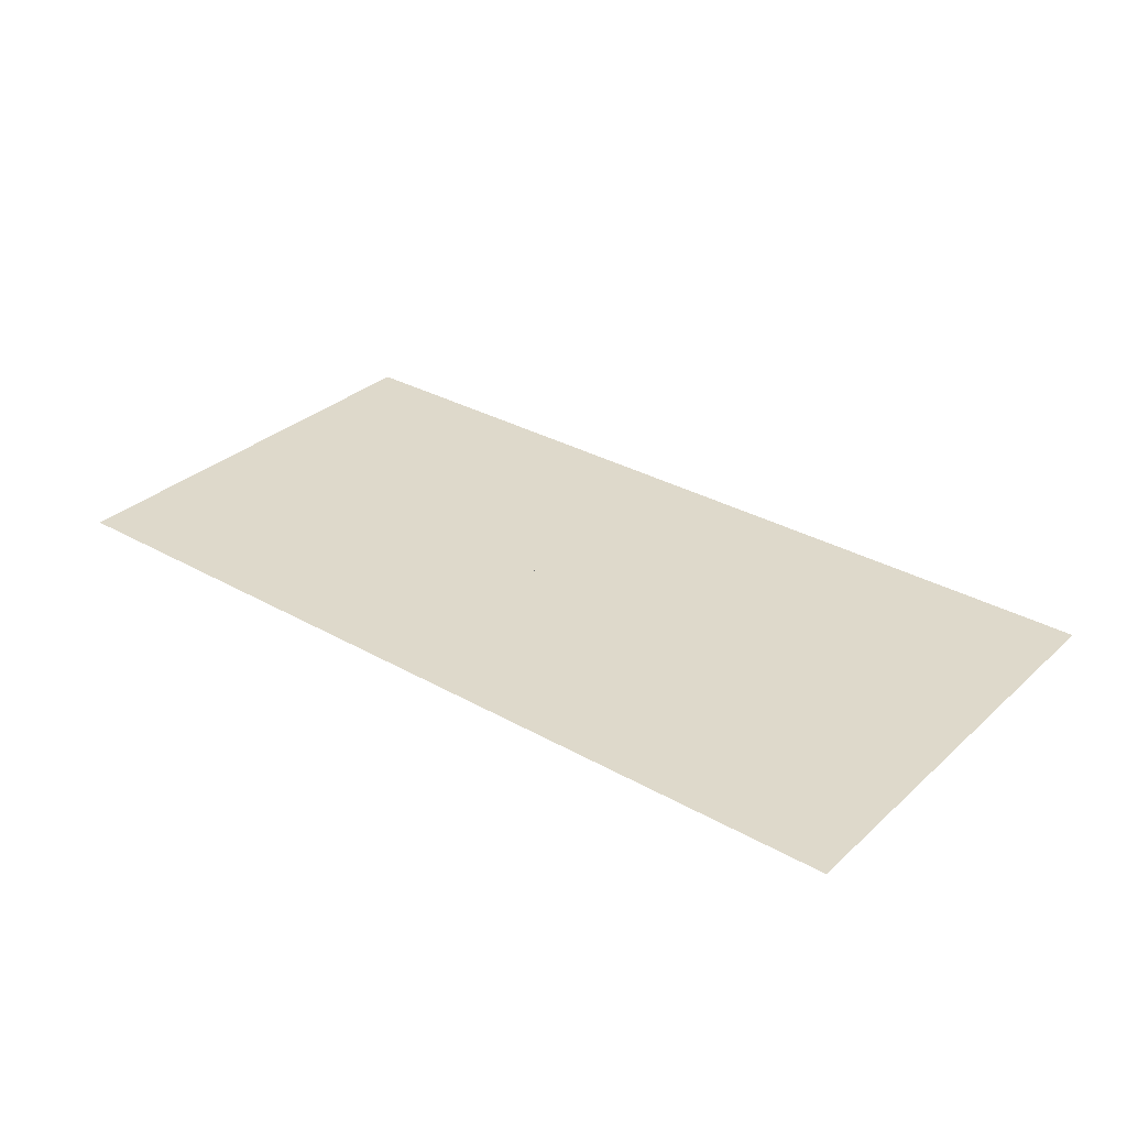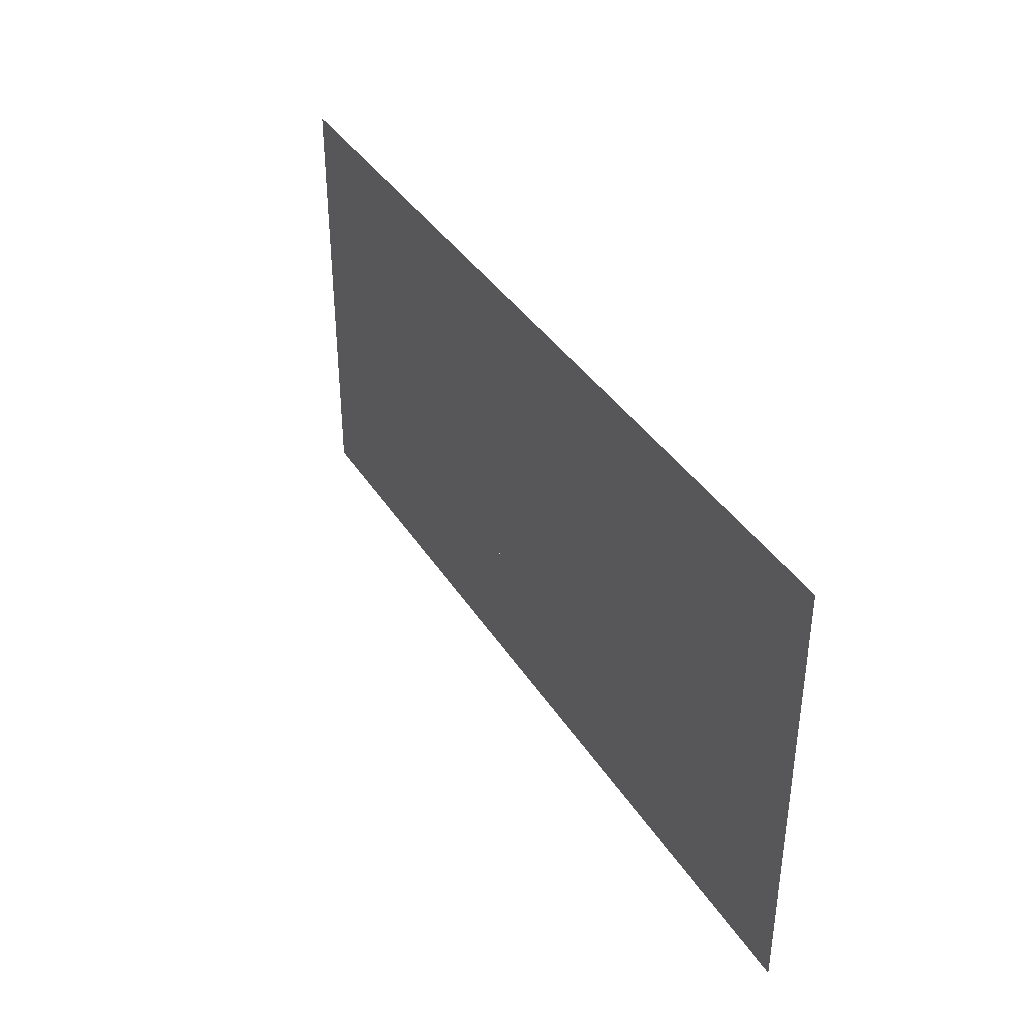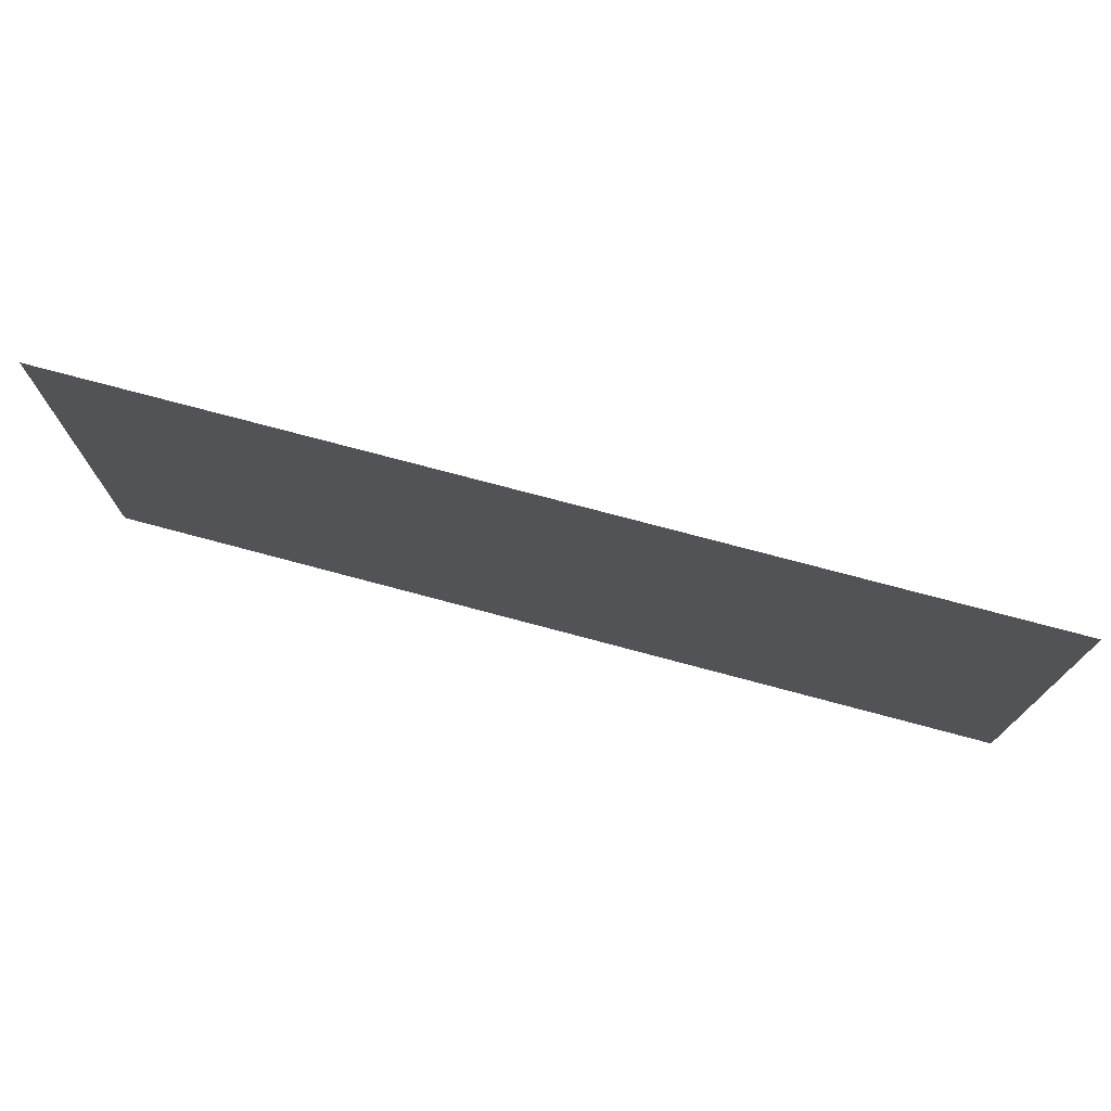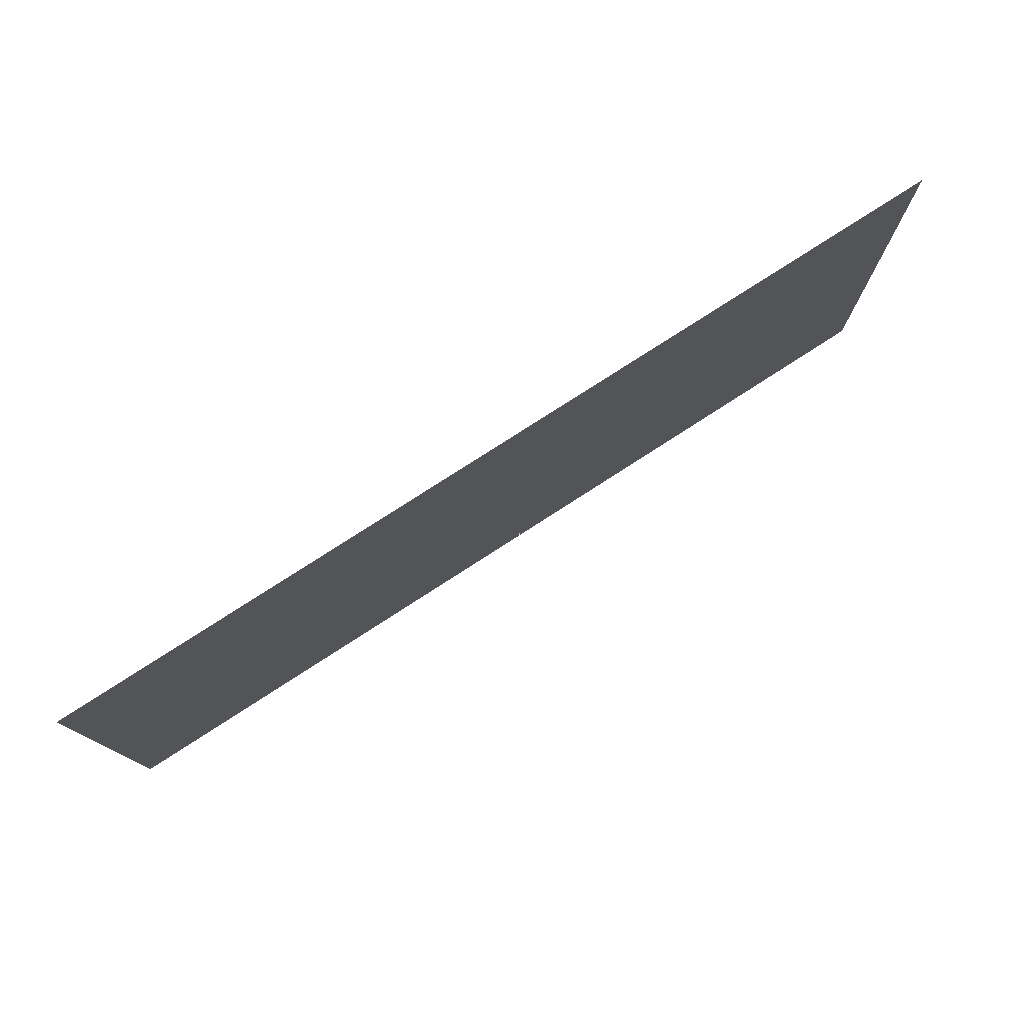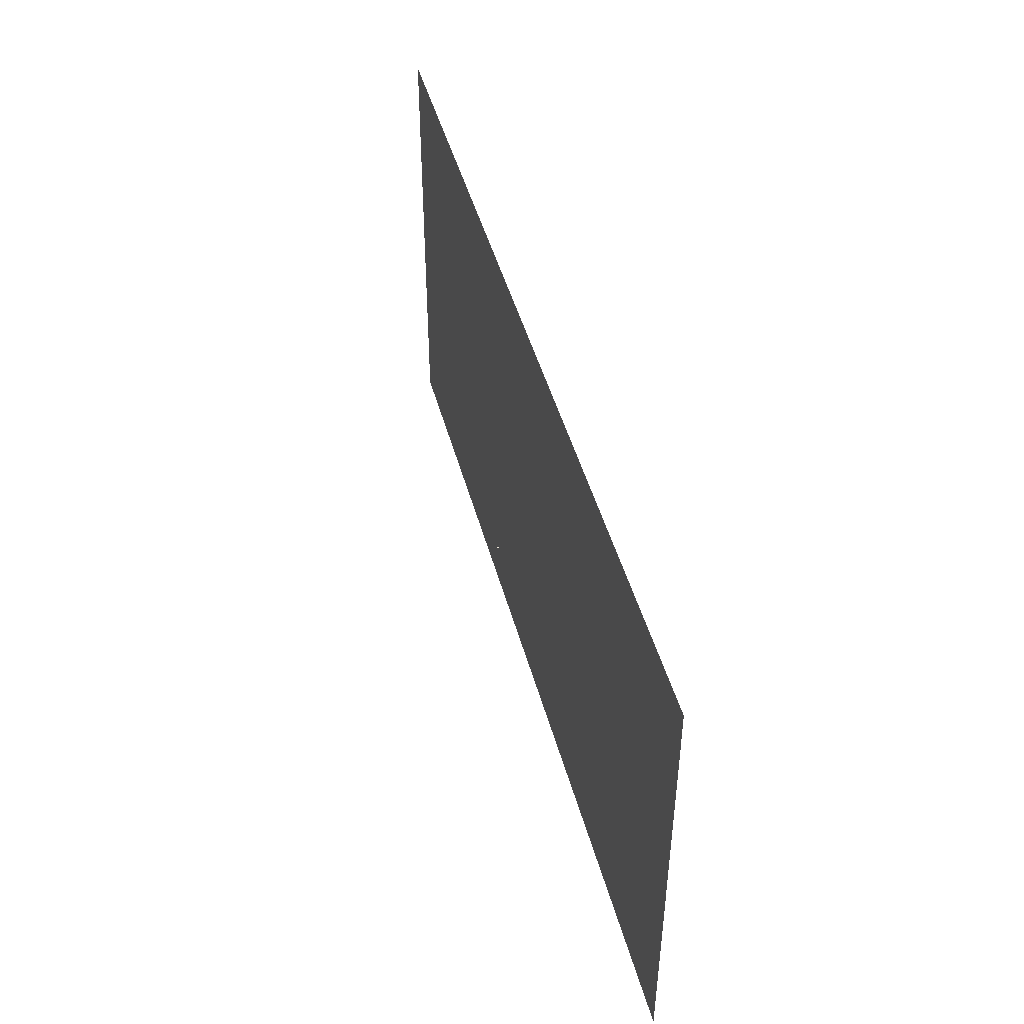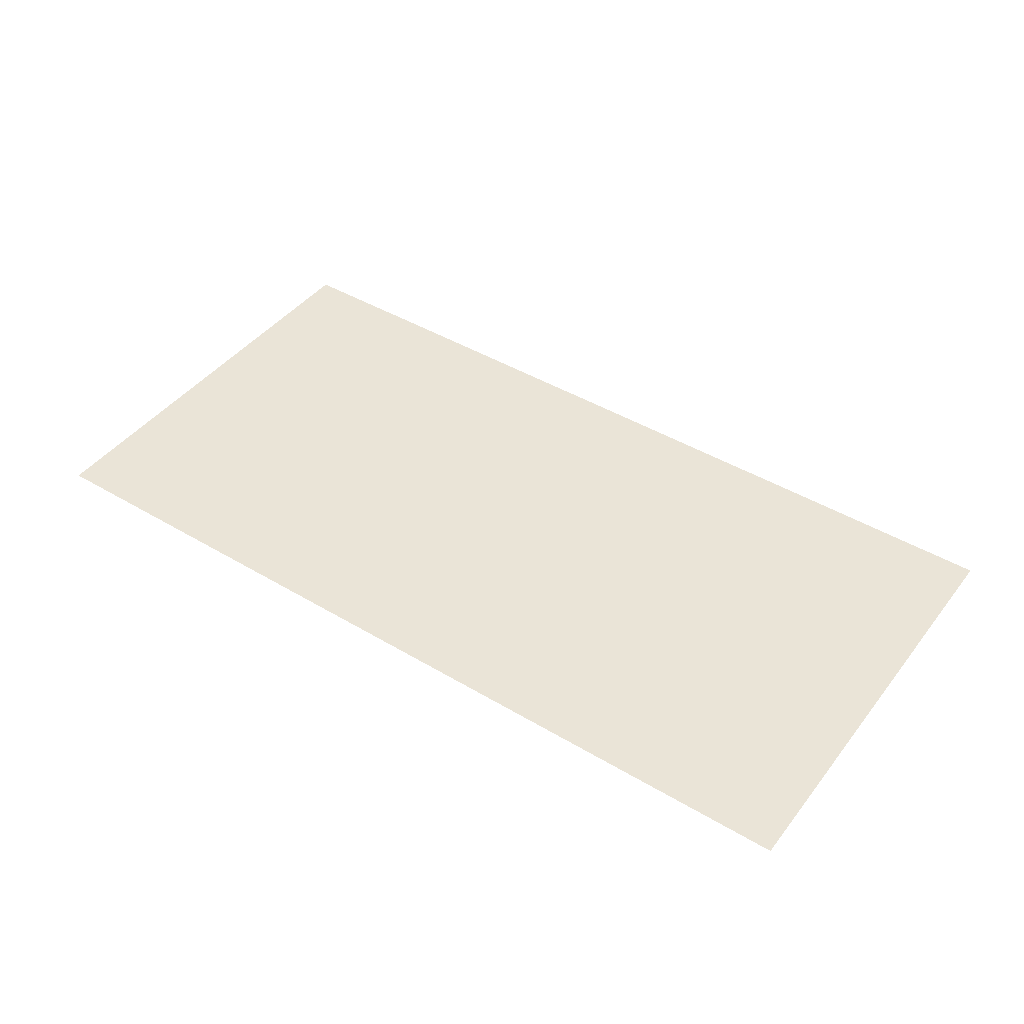
<metadata>
{"format":"obj","ext":"obj","renderer":"f3d","projection":"perspective","resolution":1024,"background":"white","views":[{"elev":31.7,"azim":-141.4,"up":"+Y"},{"elev":38.0,"azim":-118.8,"up":"+Z"},{"elev":74.4,"azim":15.0,"up":"+Z"},{"elev":77.5,"azim":147.1,"up":"+Z"},{"elev":45.6,"azim":-104.7,"up":"+Z"},{"elev":43.9,"azim":-145.0,"up":"+Y"}]}
</metadata>
<code>
o MeshTelevision_21_0_GeomSubset_2
v 0.0008 -0.01707 0.05949
v -0.0008 -0.01707 0.05949
v 0.0008 -0.01548 0.05949
v -0.0008 -0.01548 0.05949
v 0.0008 -0.01707 0.05949
v -0.0008 -0.01707 0.05949
v 0.0008 -0.01548 0.05949
v -0.0008 -0.01548 0.05949
v 0.0008 -0.01707 0.05949
v -0.0008 -0.01707 0.05949
v 0.0008 -0.01548 0.05949
v -0.0008 -0.01548 0.05949
v 0.0008 -0.01707 0.05949
v -0.0008 -0.01707 0.05949
v 0.0008 -0.01548 0.05949
v -0.0008 -0.01548 0.05949
v 0.0008 -0.01707 0.05949
v -0.0008 -0.01707 0.05949
v 0.0008 -0.01548 0.05949
v -0.0008 -0.01548 0.05949
v 0.5375 -0.01628 -0.2433
v -0.5375 -0.01628 -0.2433
v -0.5375 -0.06256 -0.2433
v 0.5375 -0.06256 -0.2433
v -0.5375 -0.06256 -0.1582
v -0.5375 -0.06256 0.3918
v -0.5375 -0.01628 -0.1594
v -0.5375 -0.01628 0.3918
v 0.5375 -0.06256 0.3918
v 0.5375 -0.01628 0.3918
v 0.5375 -0.01628 -0.1582
v 0.5375 -0.06256 -0.1582
v 0.5227 -0.07267 -0.2266
v 0.5227 -0.07267 -0.1706
v -0.5227 -0.07267 -0.2266
v -0.5227 -0.07267 -0.1706
v 0.3513 -0.06256 0.3918
v 0.3513 -0.06256 -0.185
v 0.3513 -0.07267 -0.1974
v 0.3513 -0.07267 -0.2503
v 0.3513 -0.06256 -0.267
v 0.3513 -0.01628 -0.267
v 0.3513 -0.01628 -0.185
v 0.3513 -0.01628 0.3918
v 0.1757 -0.06256 0.3918
v 0.1757 -0.06256 -0.1948
v 0.1757 -0.07267 -0.2071
v 0.1757 -0.07267 -0.2607
v 0.1757 -0.06256 -0.2774
v 0.1757 -0.01628 -0.2774
v 0.1757 -0.01628 -0.1948
v 0.1757 -0.01628 0.3918
v 0 -0.06256 0.3918
v 0 -0.06256 -0.2002
v 0 -0.07267 -0.2125
v 0 -0.07267 -0.2664
v 0 -0.06256 -0.2831
v 0 -0.01628 -0.2831
v 0 -0.01628 -0.2002
v 0 -0.01628 0.3918
v -0.1757 -0.06256 0.3918
v -0.1757 -0.06256 -0.1948
v -0.1757 -0.07267 -0.2071
v -0.1757 -0.07267 -0.2607
v -0.1757 -0.06256 -0.2774
v -0.1757 -0.01628 -0.2774
v -0.1757 -0.01628 -0.1948
v -0.1757 -0.01628 0.3918
v -0.3513 -0.06256 0.3918
v -0.3513 -0.06256 -0.185
v -0.3513 -0.07267 -0.1974
v -0.3513 -0.07267 -0.2503
v -0.3513 -0.06256 -0.267
v -0.3513 -0.01628 -0.267
v -0.3513 -0.01628 -0.185
v -0.3513 -0.01628 0.3918
v 0.5085 -0.06256 -0.1398
v 0.5085 -0.06256 0.3628
v 0.347 -0.06256 -0.1398
v 0.3513 -0.06256 0.3628
v -0.5085 -0.06256 0.3628
v -0.3513 -0.06256 0.3628
v -0.347 -0.06256 -0.1398
v -0.5085 -0.06256 -0.1398
v 0.1757 -0.06256 0.3628
v 0.1738 -0.06256 -0.1398
v 0 -0.06256 0.3628
v 0 -0.06256 -0.1398
v -0.1757 -0.06256 0.3628
v -0.1738 -0.06256 -0.1398
v 0.5011 -0.049 -0.1362
v 0.5011 -0.049 0.3592
v 0.342 -0.049 -0.1362
v 0.3462 -0.049 0.3592
v -0.5011 -0.049 0.3592
v -0.3462 -0.049 0.3592
v -0.342 -0.049 -0.1362
v -0.5011 -0.049 -0.1362
v 0.1731 -0.049 0.3592
v 0.1712 -0.049 -0.1362
v 0 -0.049 0.3592
v 0 -0.049 -0.1362
v -0.1731 -0.049 0.3592
v -0.1712 -0.049 -0.1362
v -0.3519 -0.01628 -0.2744
v -0.5445 -0.01628 -0.2499
v -0.5445 -0.06256 -0.2499
v -0.3519 -0.06256 -0.2744
v -0.5445 -0.06256 -0.1582
v -0.5445 -0.06256 0.3988
v -0.5445 -0.01628 -0.1594
v -0.5445 -0.01628 0.3988
v 0.5445 -0.06256 0.3988
v 0.5445 -0.01628 0.3988
v 0.5445 -0.01628 -0.1582
v 0.5445 -0.06256 -0.1582
v 0.5445 -0.01628 -0.2499
v 0.5445 -0.06256 -0.2499
v -0.3513 -0.01628 0.3988
v -0.3513 -0.06256 0.3988
v 0.3519 -0.01628 -0.2744
v 0.3519 -0.06256 -0.2744
v 0.3513 -0.01628 0.3988
v 0.3513 -0.06256 0.3988
v 0.1759 -0.01628 -0.2848
v 0.176 -0.06256 -0.2848
v 0.1757 -0.01628 0.3988
v 0.1757 -0.06256 0.3988
v 0 -0.01628 -0.2905
v 0 -0.06256 -0.2905
v 0 -0.01628 0.3988
v 0 -0.06256 0.3988
v -0.176 -0.01628 -0.2848
v -0.1759 -0.06256 -0.2848
v -0.1757 -0.01628 0.3988
v -0.1757 -0.06256 0.3988
v -0.3513 -0.06641 -0.267
v -0.5375 -0.06641 -0.2433
v -0.3519 -0.06641 -0.2744
v -0.5445 -0.06641 -0.2499
v -0.5375 -0.06641 -0.1582
v -0.5375 -0.06641 0.3918
v -0.5445 -0.06641 -0.1582
v -0.5445 -0.06641 0.3988
v 0.5375 -0.06641 -0.1582
v 0.5375 -0.06641 0.3918
v 0.5445 -0.06641 0.3988
v 0.5445 -0.06641 -0.1582
v 0.5375 -0.06641 -0.2433
v 0.5445 -0.06641 -0.2499
v -0.3513 -0.06641 0.3918
v -0.3513 -0.06641 0.3988
v 0.3513 -0.06641 -0.267
v 0.3519 -0.06641 -0.2744
v 0.3513 -0.06641 0.3918
v 0.3513 -0.06641 0.3988
v 0.1757 -0.06641 -0.2774
v 0.176 -0.06641 -0.2848
v 0.1757 -0.06641 0.3918
v 0.1757 -0.06641 0.3988
v 0 -0.06641 -0.2831
v 0 -0.06641 -0.2905
v 0 -0.06641 0.3918
v 0 -0.06641 0.3988
v -0.1757 -0.06641 -0.2774
v -0.1759 -0.06641 -0.2848
v -0.1757 -0.06641 0.3918
v -0.1757 -0.06641 0.3988
f 9 10 12 11
f 92 91 93 94
f 95 96 97 98
f 99 94 93 100
f 101 99 100 102
f 103 101 102 104
f 96 103 104 97

</code>
